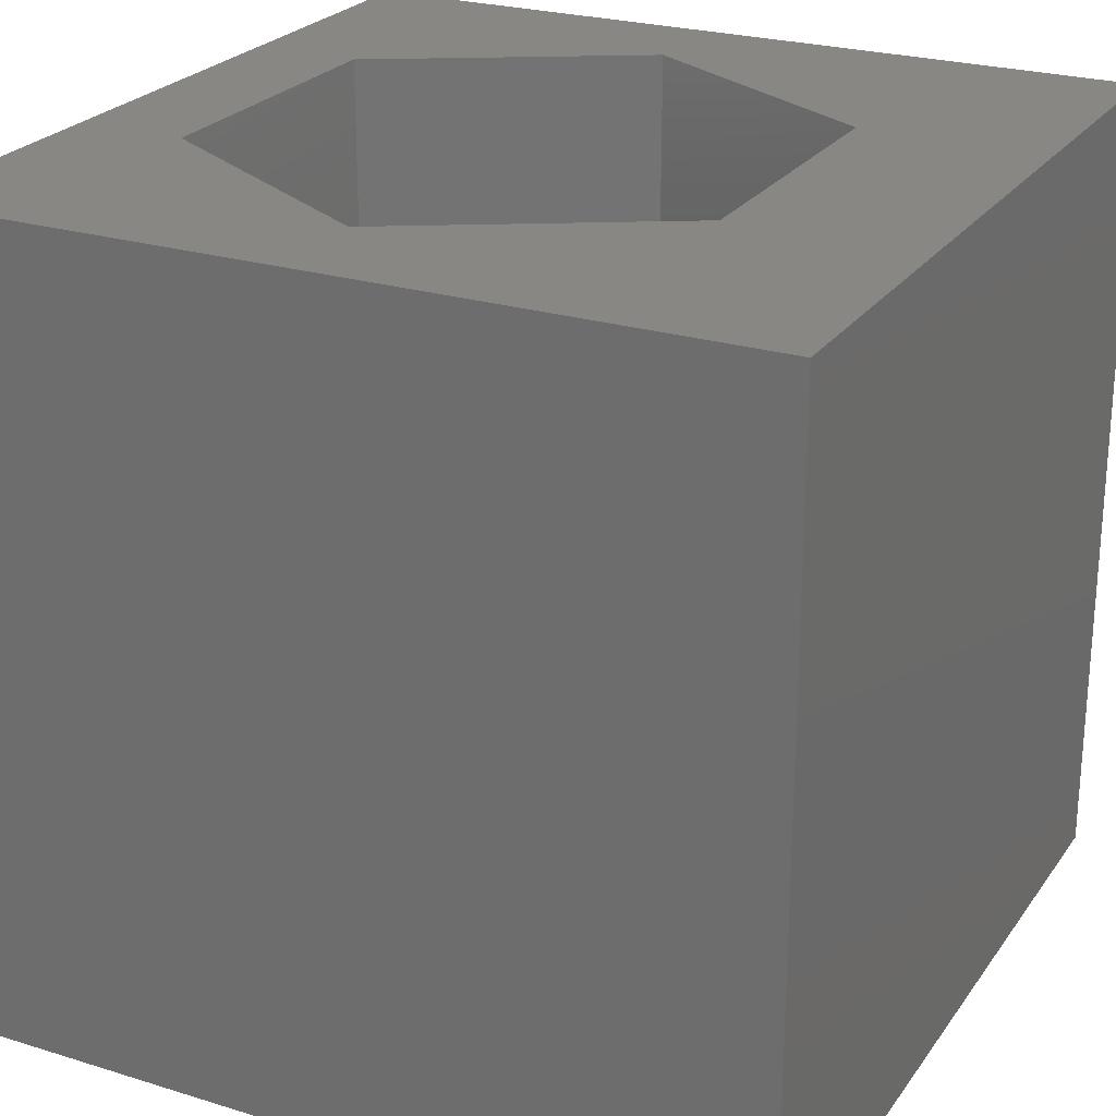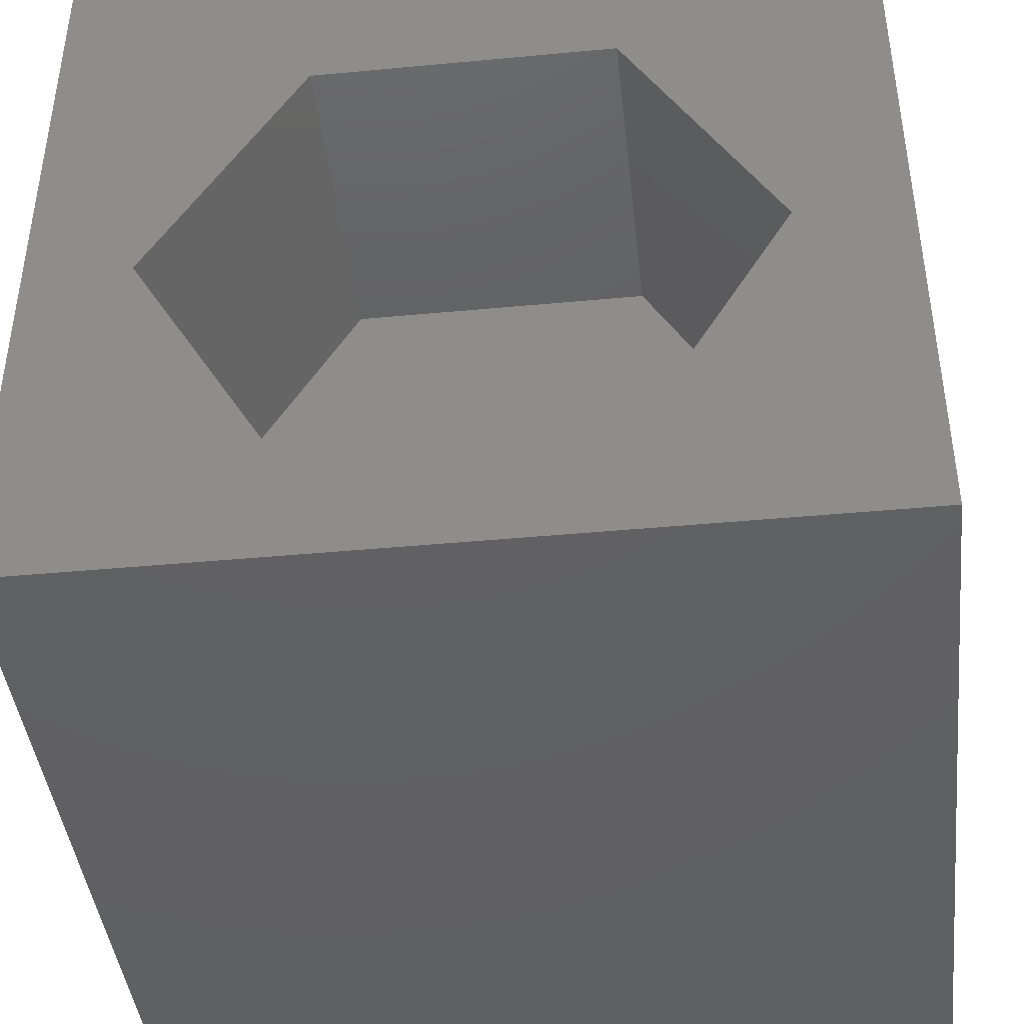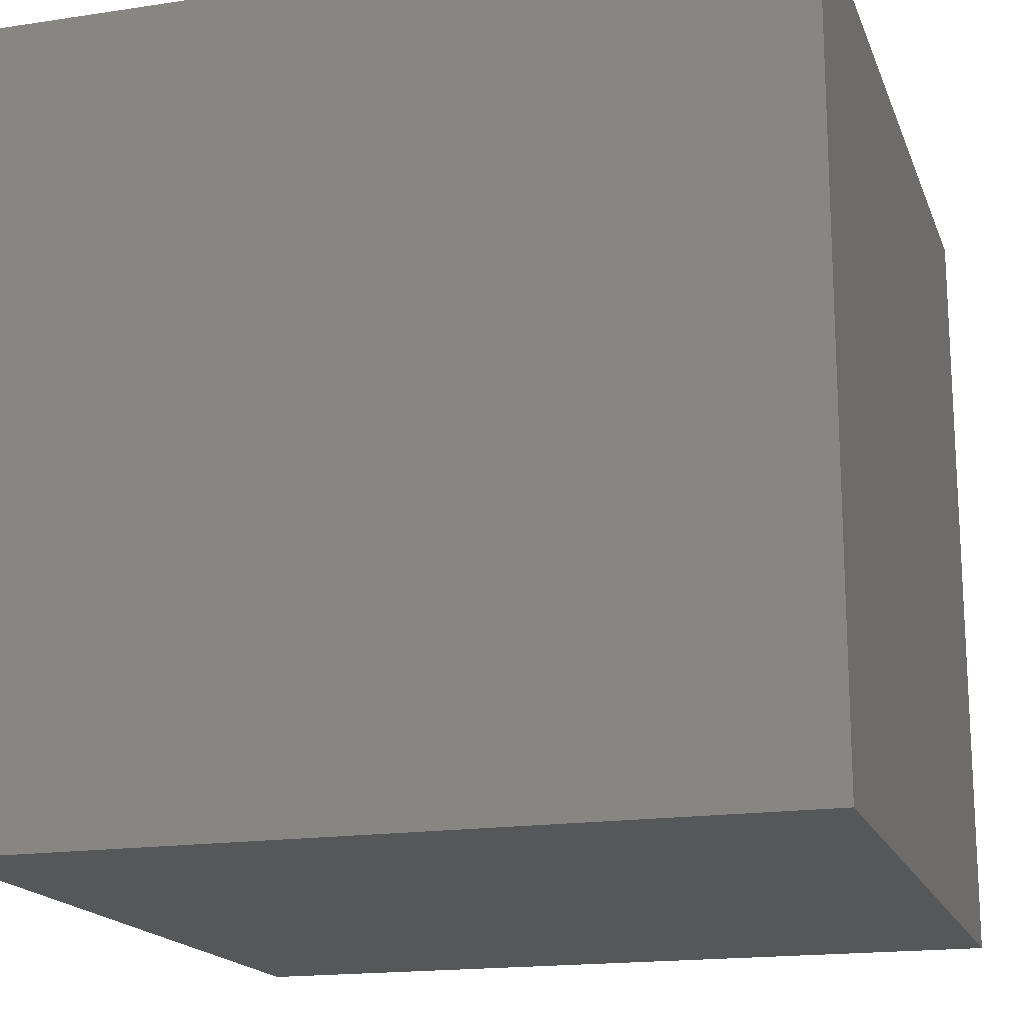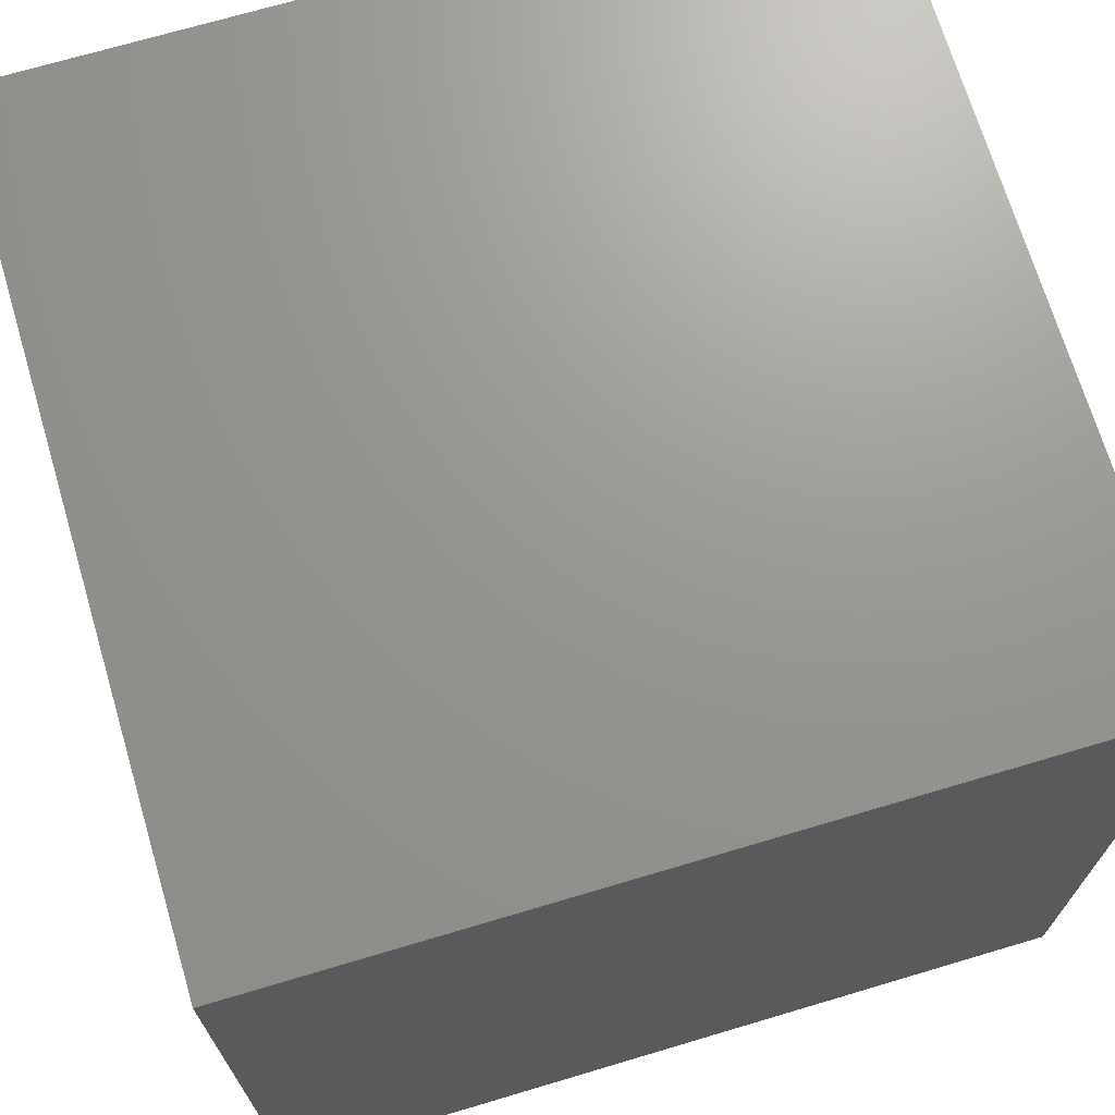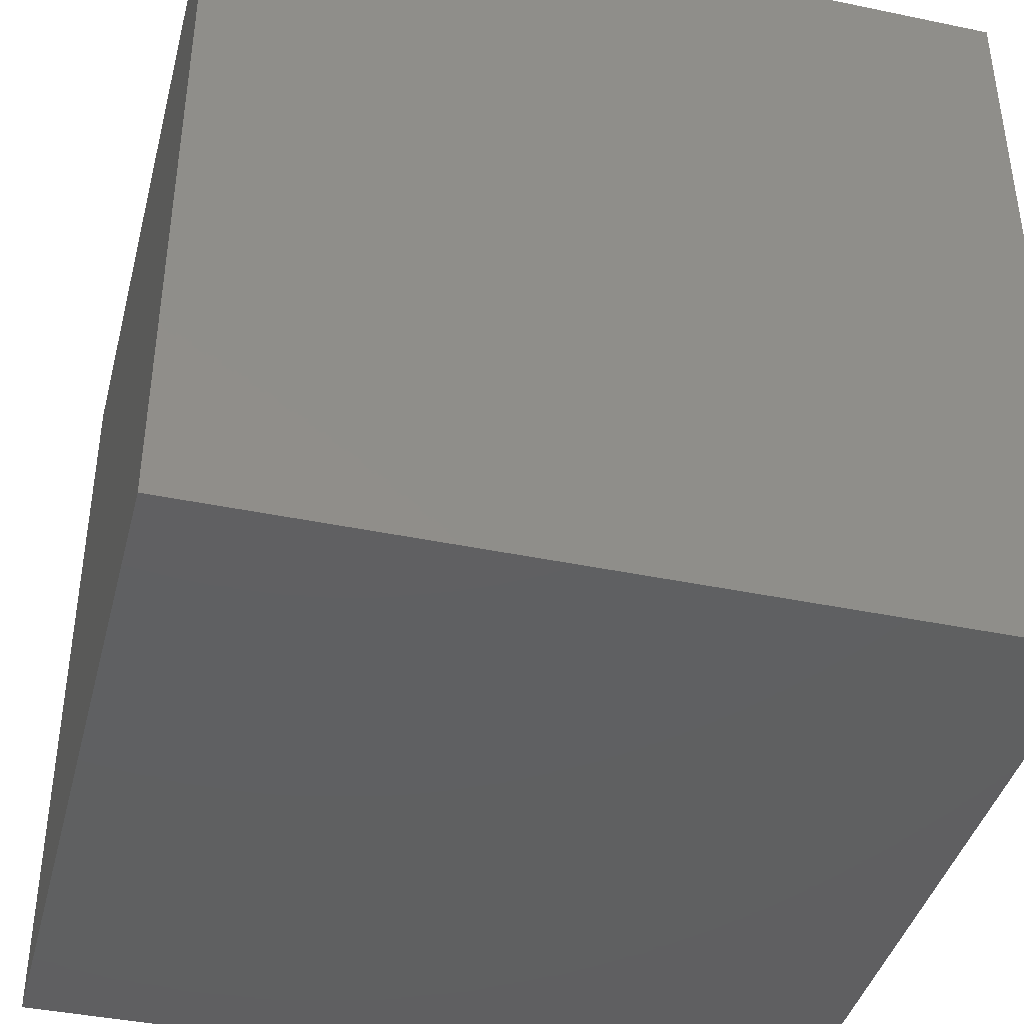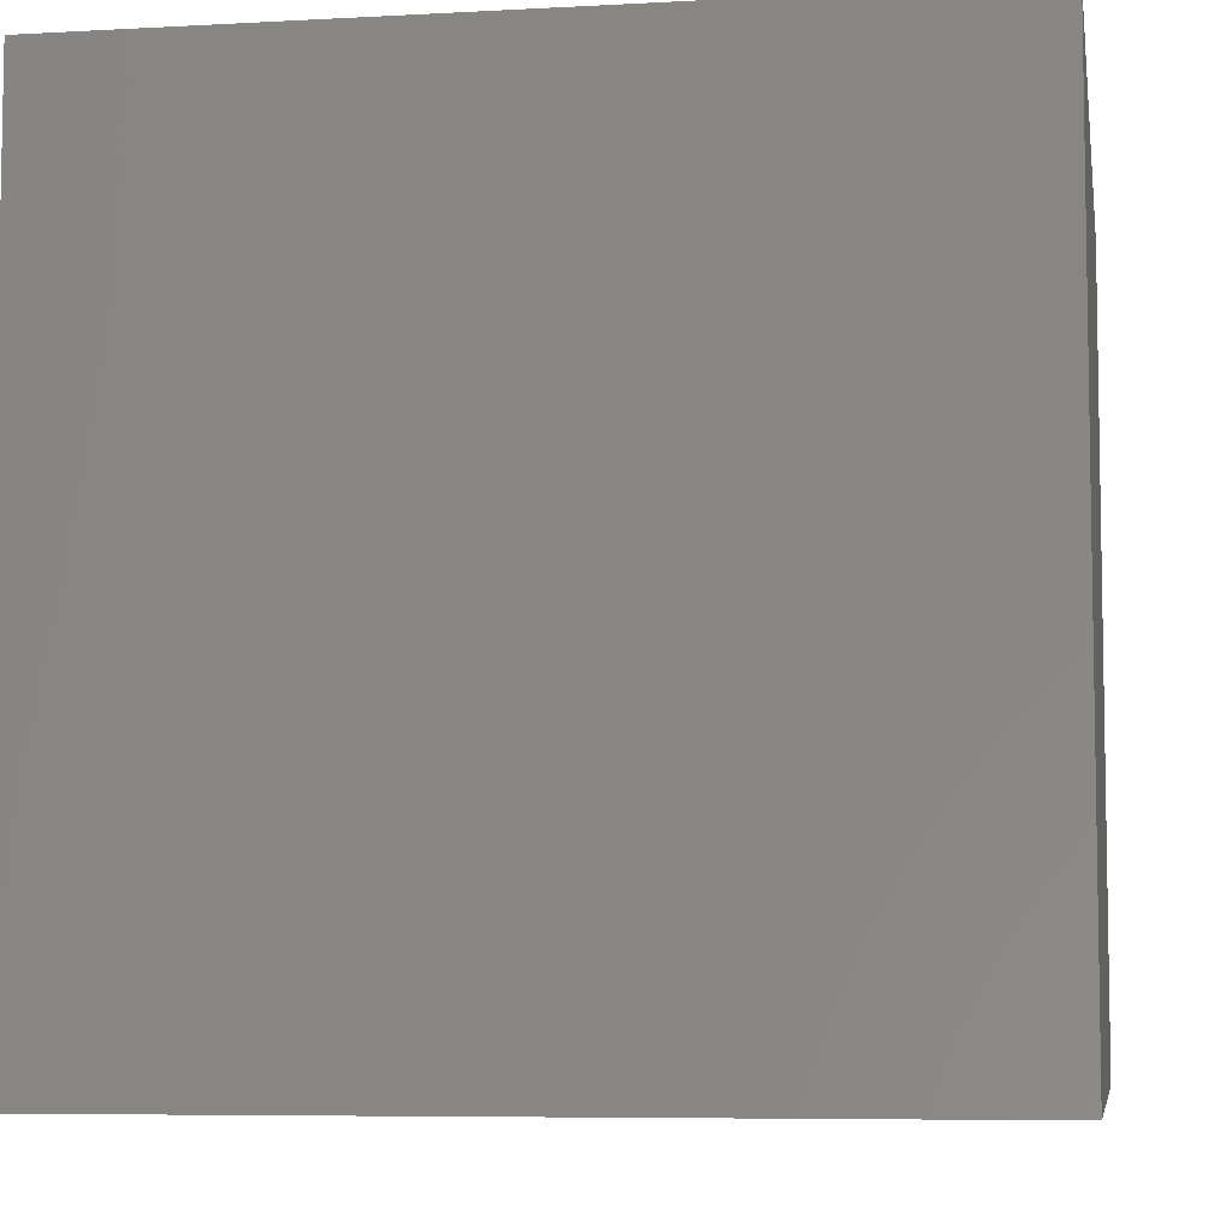
<metadata>
{"format":"stl","ext":"stl","renderer":"f3d","projection":"perspective","resolution":1024,"background":"white","views":[{"elev":24.6,"azim":116.8,"up":"+Z"},{"elev":-42.7,"azim":6.4,"up":"+Y"},{"elev":-17.5,"azim":106.7,"up":"+Z"},{"elev":70.2,"azim":163.4,"up":"+Y"},{"elev":-40.8,"azim":-14.3,"up":"+Z"},{"elev":-6.7,"azim":-170.8,"up":"+Z"}]}
</metadata>
<code>
# stl→obj: 20 verts, 36 faces
v 0 10 10
v 0 10 0
v 0 0 10
v 0 0 0
v 10 10 10
v 8.658 4.526 10
v 10 0 10
v 6.813 1.331 10
v 3.123 1.331 10
v 1.278 4.526 10
v 3.123 7.721 10
v 6.813 7.721 10
v 10 10 0
v 10 0 0
v 1.278 4.526 5.989
v 3.123 7.721 5.989
v 6.813 7.721 5.989
v 8.658 4.526 5.989
v 6.813 1.331 5.989
v 3.123 1.331 5.989
f 1 2 3
f 3 2 4
f 5 6 7
f 7 6 8
f 7 8 3
f 8 9 3
f 3 9 10
f 3 10 1
f 1 10 11
f 1 11 5
f 5 11 12
f 5 12 6
f 13 5 14
f 14 5 7
f 2 13 4
f 4 13 14
f 5 13 1
f 1 13 2
f 14 7 4
f 4 7 3
f 15 16 10
f 10 16 11
f 16 17 11
f 11 17 12
f 17 18 12
f 12 18 6
f 18 19 6
f 6 19 8
f 19 20 8
f 8 20 9
f 20 15 9
f 9 15 10
f 20 19 15
f 15 19 18
f 15 18 16
f 16 18 17

</code>
